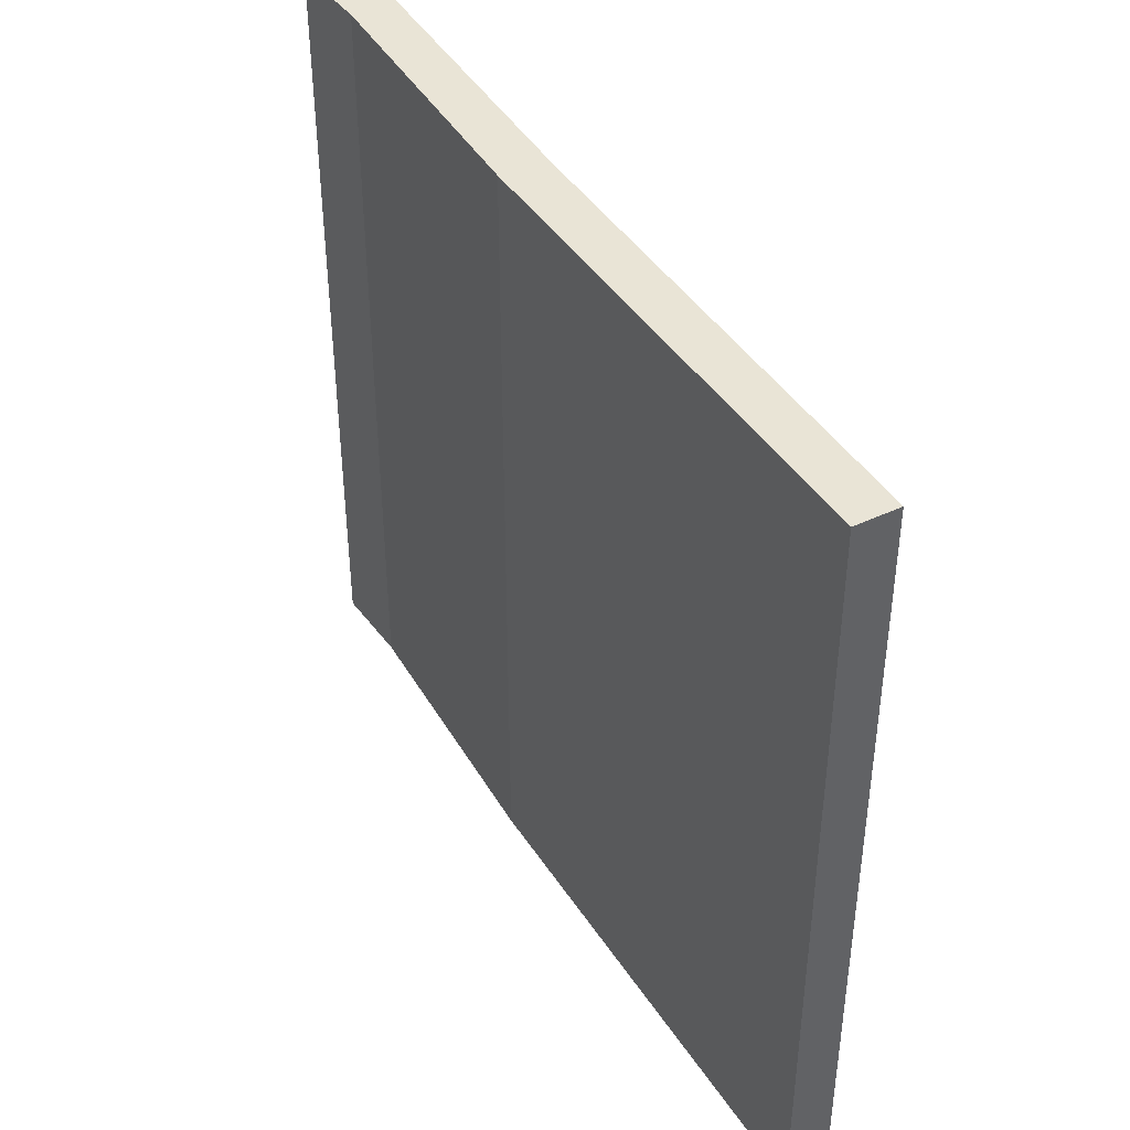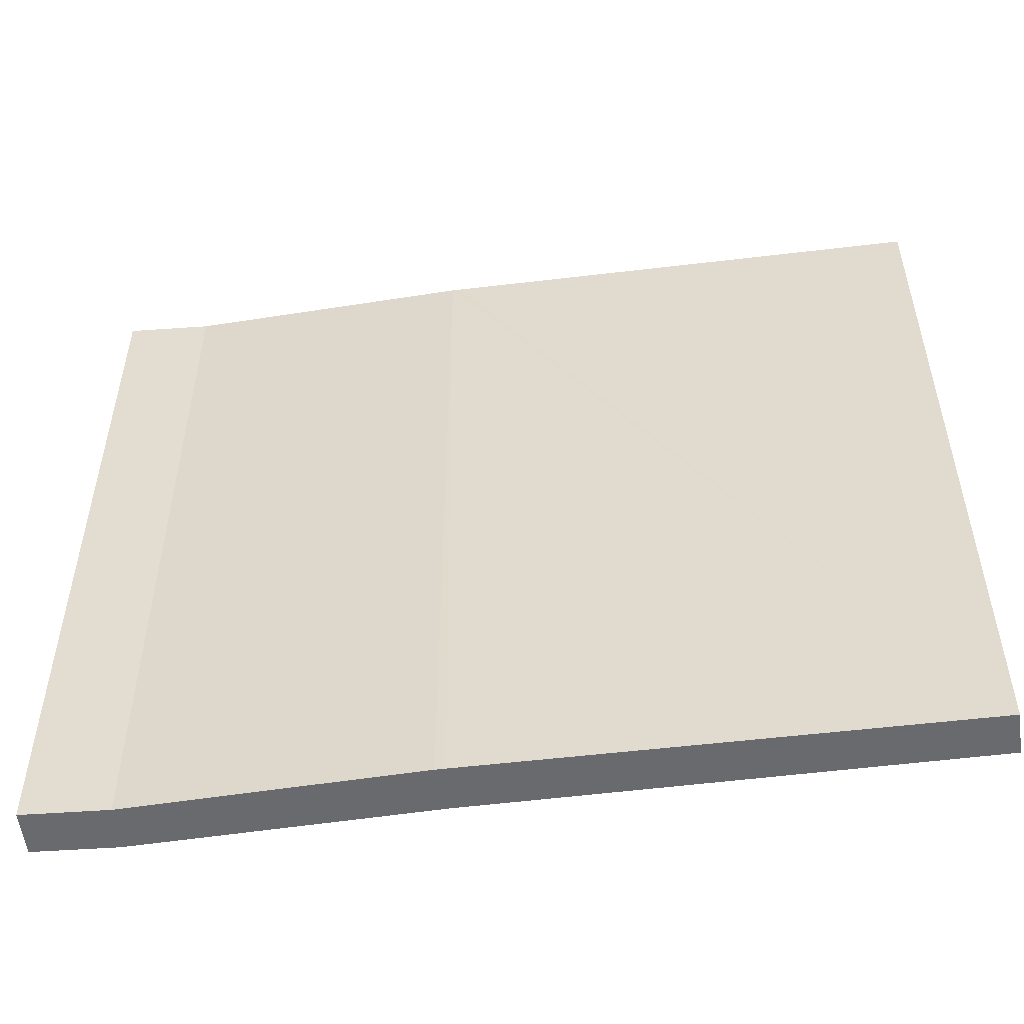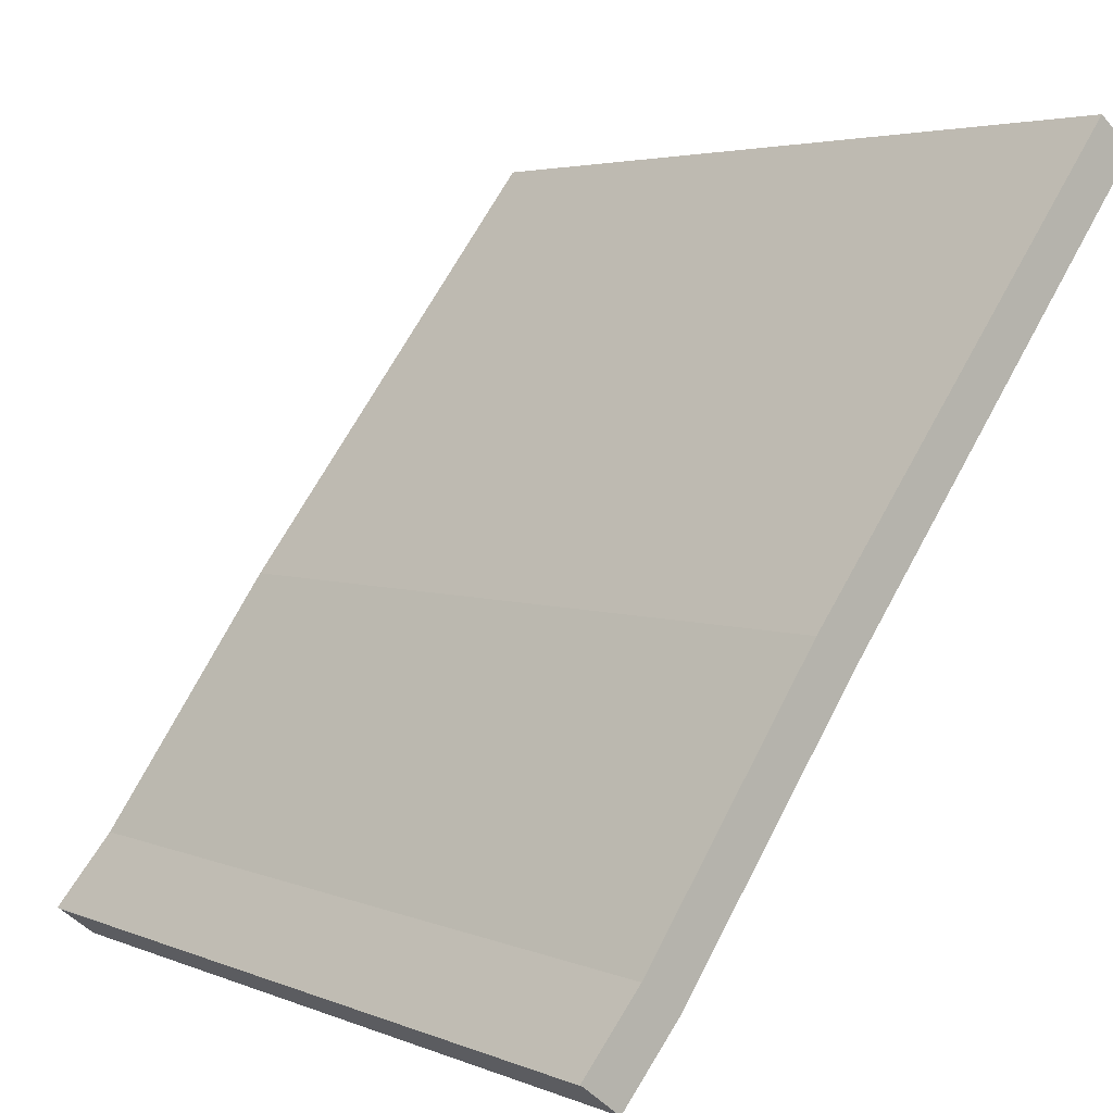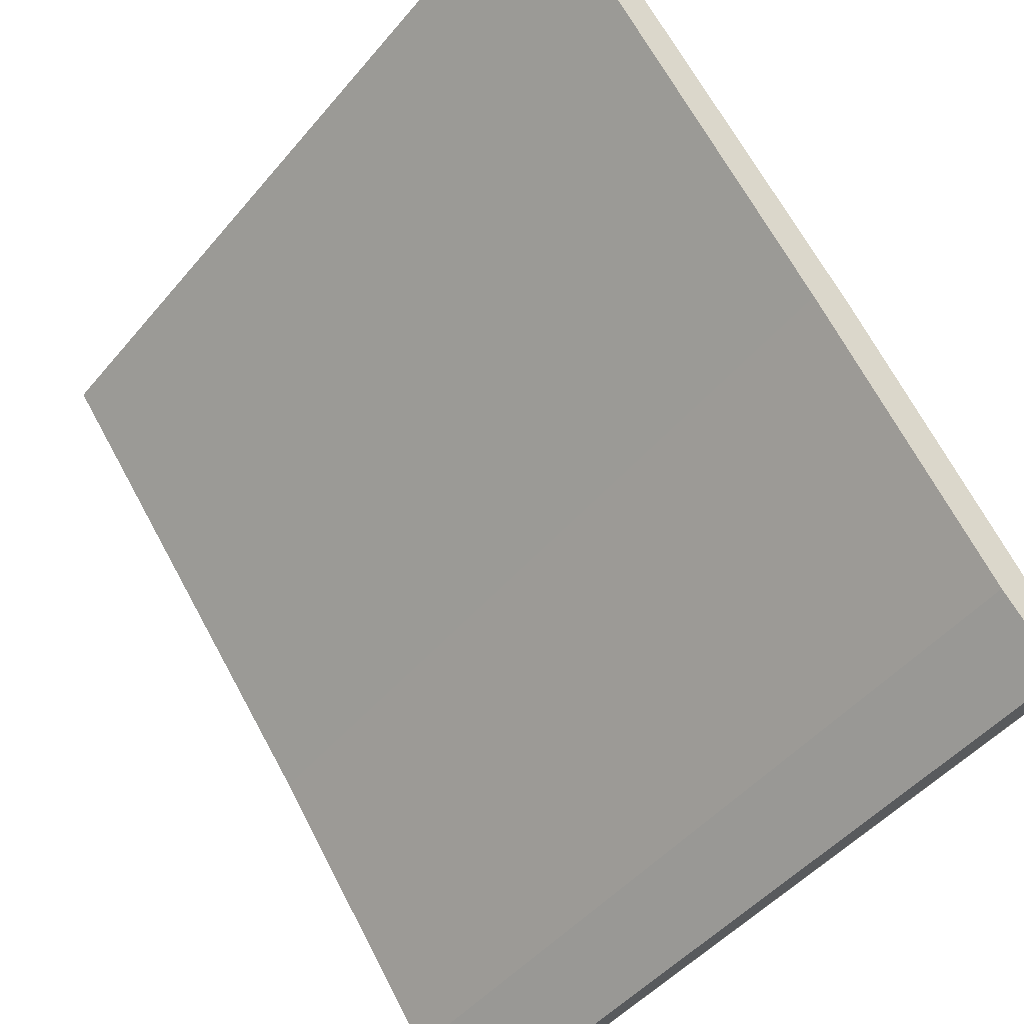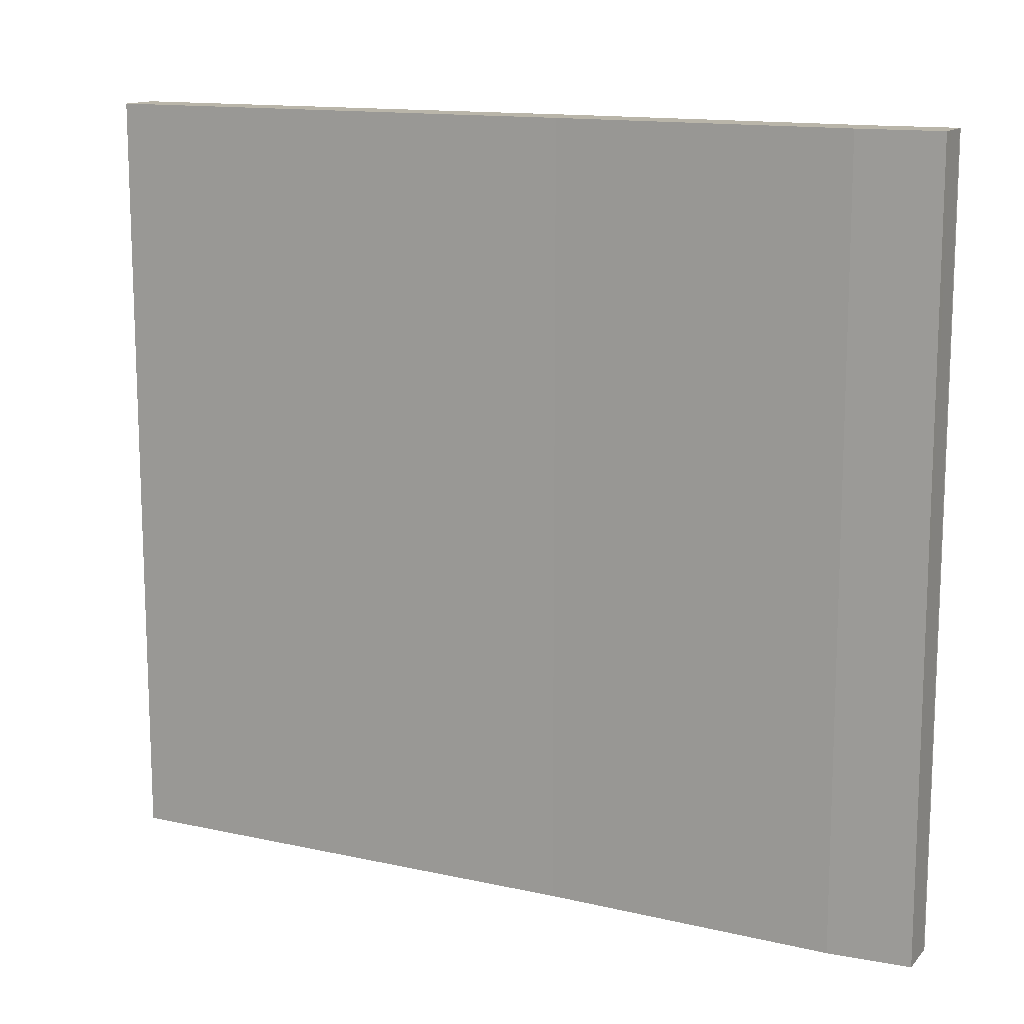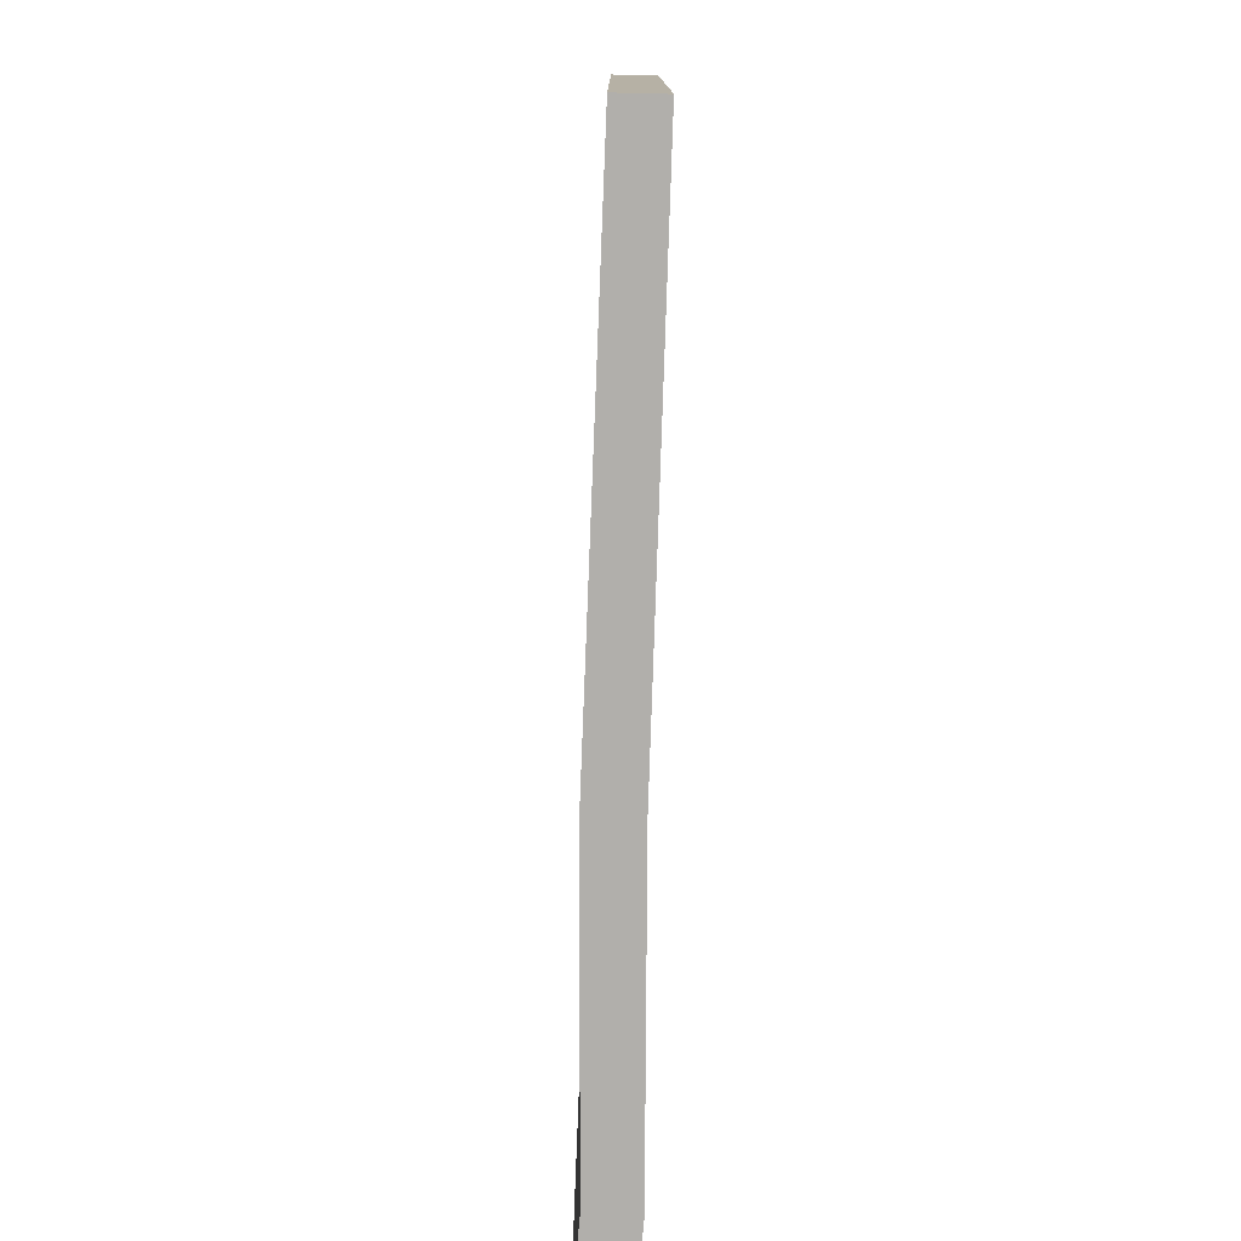
<metadata>
{"format":"obj","ext":"obj","renderer":"f3d","projection":"perspective","resolution":1024,"background":"white","views":[{"elev":42.5,"azim":7.0,"up":"+Y"},{"elev":-53.0,"azim":-45.3,"up":"+Y"},{"elev":3.9,"azim":-37.4,"up":"+Z"},{"elev":-47.0,"azim":142.5,"up":"+Z"},{"elev":13.4,"azim":153.7,"up":"+Y"},{"elev":-78.2,"azim":35.1,"up":"+Y"}]}
</metadata>
<code>
v  0.137 4.235 -0.108
v  0.484 4.235 0.186
v  0.194 4.235 -0.153
v  0.011 4.235 -0.009
v  0 4.235 2.593e-16
v  0.295 4.235 0.347
v  1.412 4.235 1.49
v  1.185 4.235 1.614
v  3.014 4.235 3.616
v  1.217 4.235 1.656
v  2.823 4.235 3.757
v  2.823 -2.301e-16 3.757
v  3.014 -2.214e-16 3.616
v  1.412 -9.124e-17 1.49
v  0.484 -1.139e-17 0.186
v  0.194 9.369e-18 -0.153
v  0.011 5.511e-19 -0.009
v  0.137 6.613e-18 -0.108
v  1.217 -1.014e-16 1.656
v  1.185 -9.883e-17 1.614
v  0 0 0
v  0.295 -2.125e-17 0.347
g defaultobject
f 1 2 3
f 2 1 4
f 2 4 5
f 2 5 6
f 2 6 7
f 7 6 8
f 7 8 9
f 9 8 10
f 9 10 11
f 12 9 11
f 9 12 13
f 13 7 9
f 7 13 14
f 14 2 7
f 2 14 15
f 15 3 2
f 3 15 16
f 16 1 3
f 1 16 4
f 4 16 17
f 17 16 18
f 10 12 11
f 12 10 8
f 12 8 19
f 19 8 20
f 21 6 5
f 6 21 22
f 22 8 6
f 8 22 20
f 15 18 16
f 18 15 17
f 17 15 21
f 21 15 22
f 22 15 14
f 22 14 20
f 20 14 13
f 20 13 19
f 19 13 12

</code>
